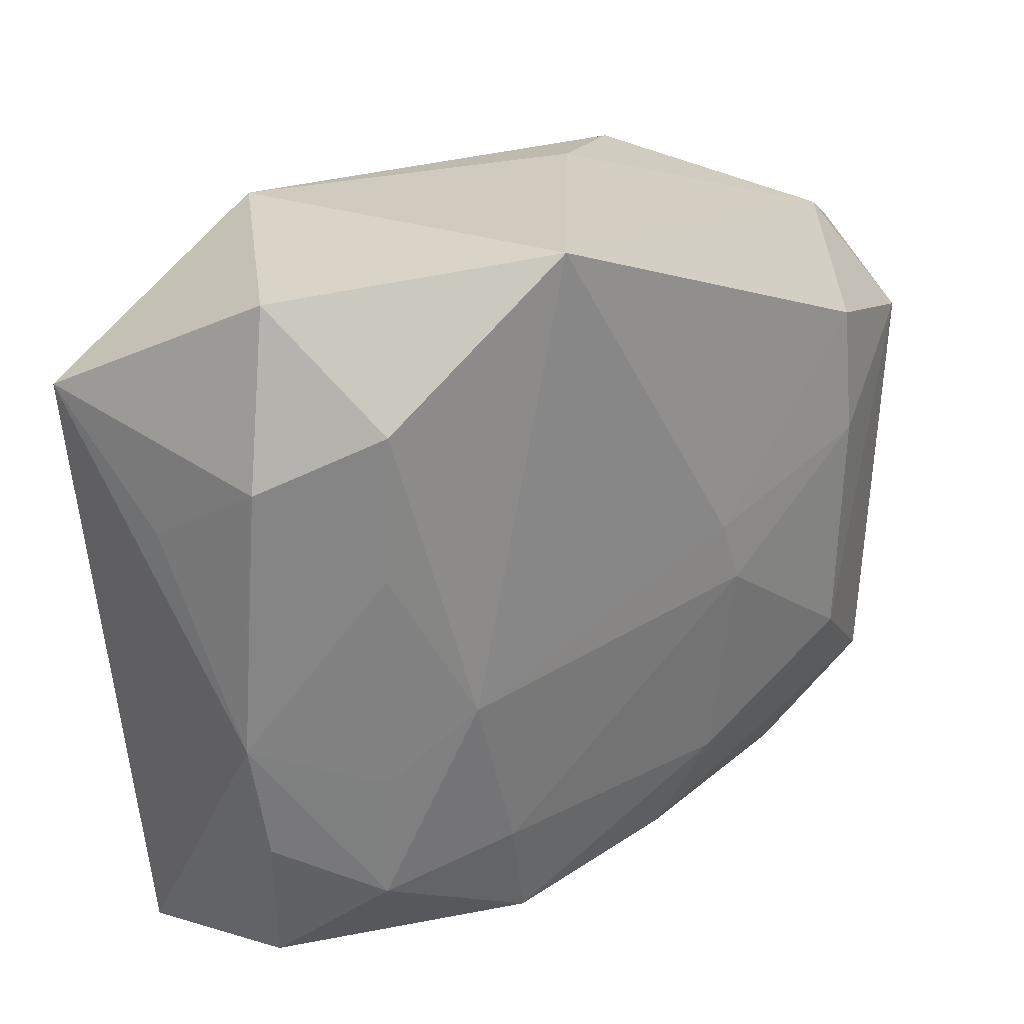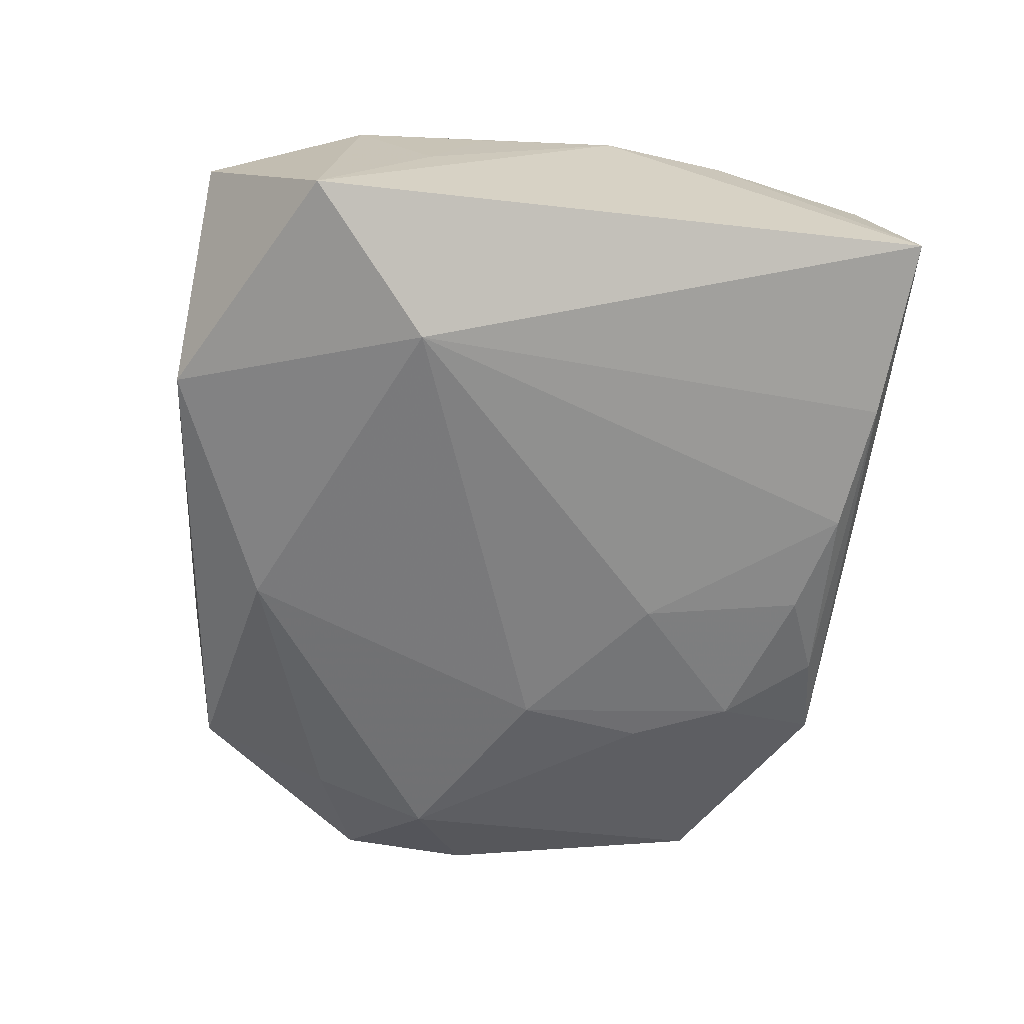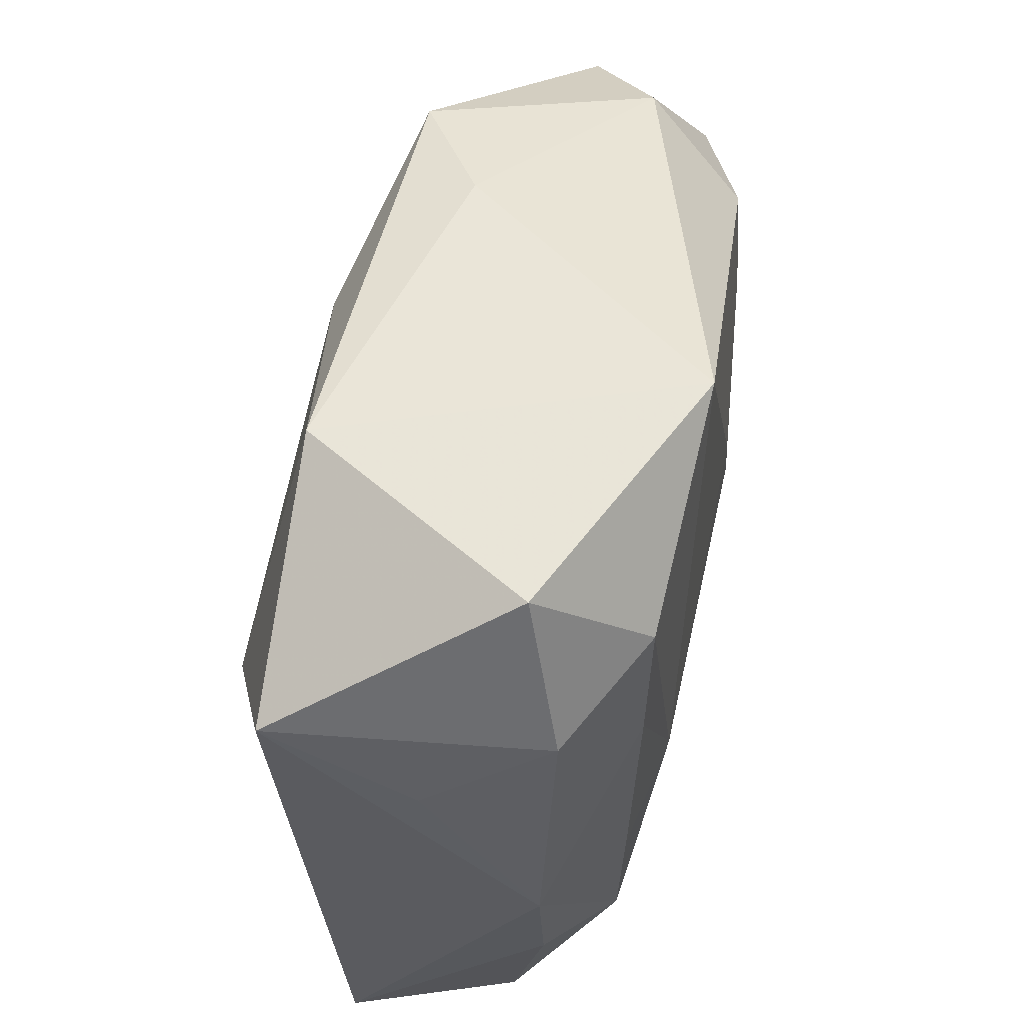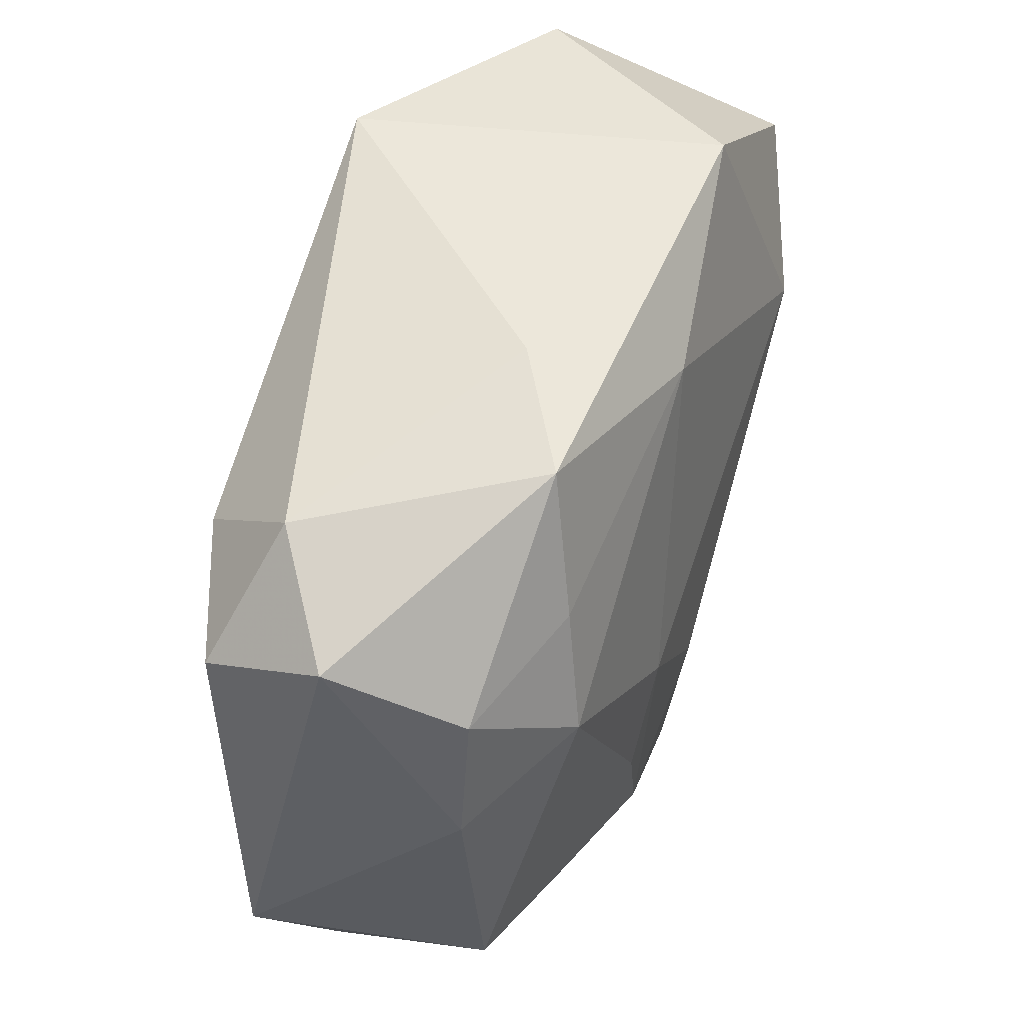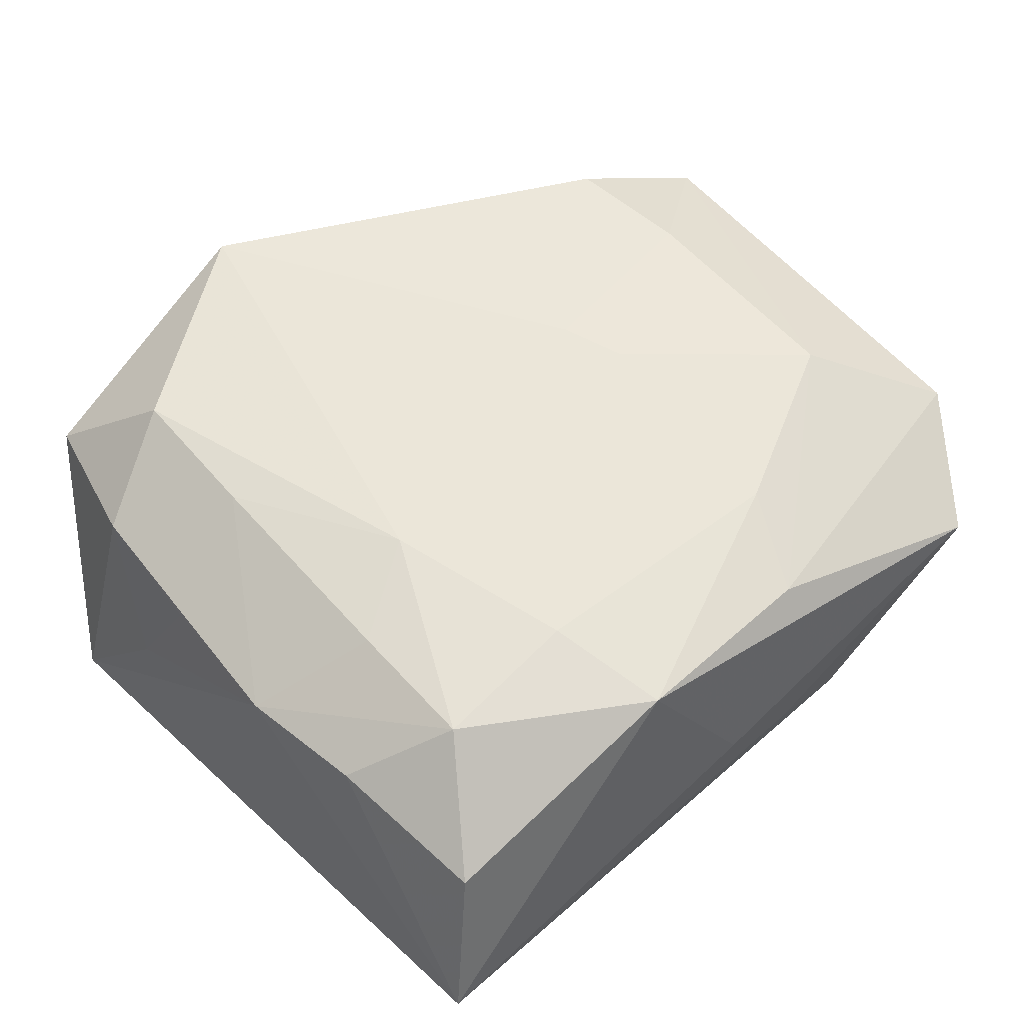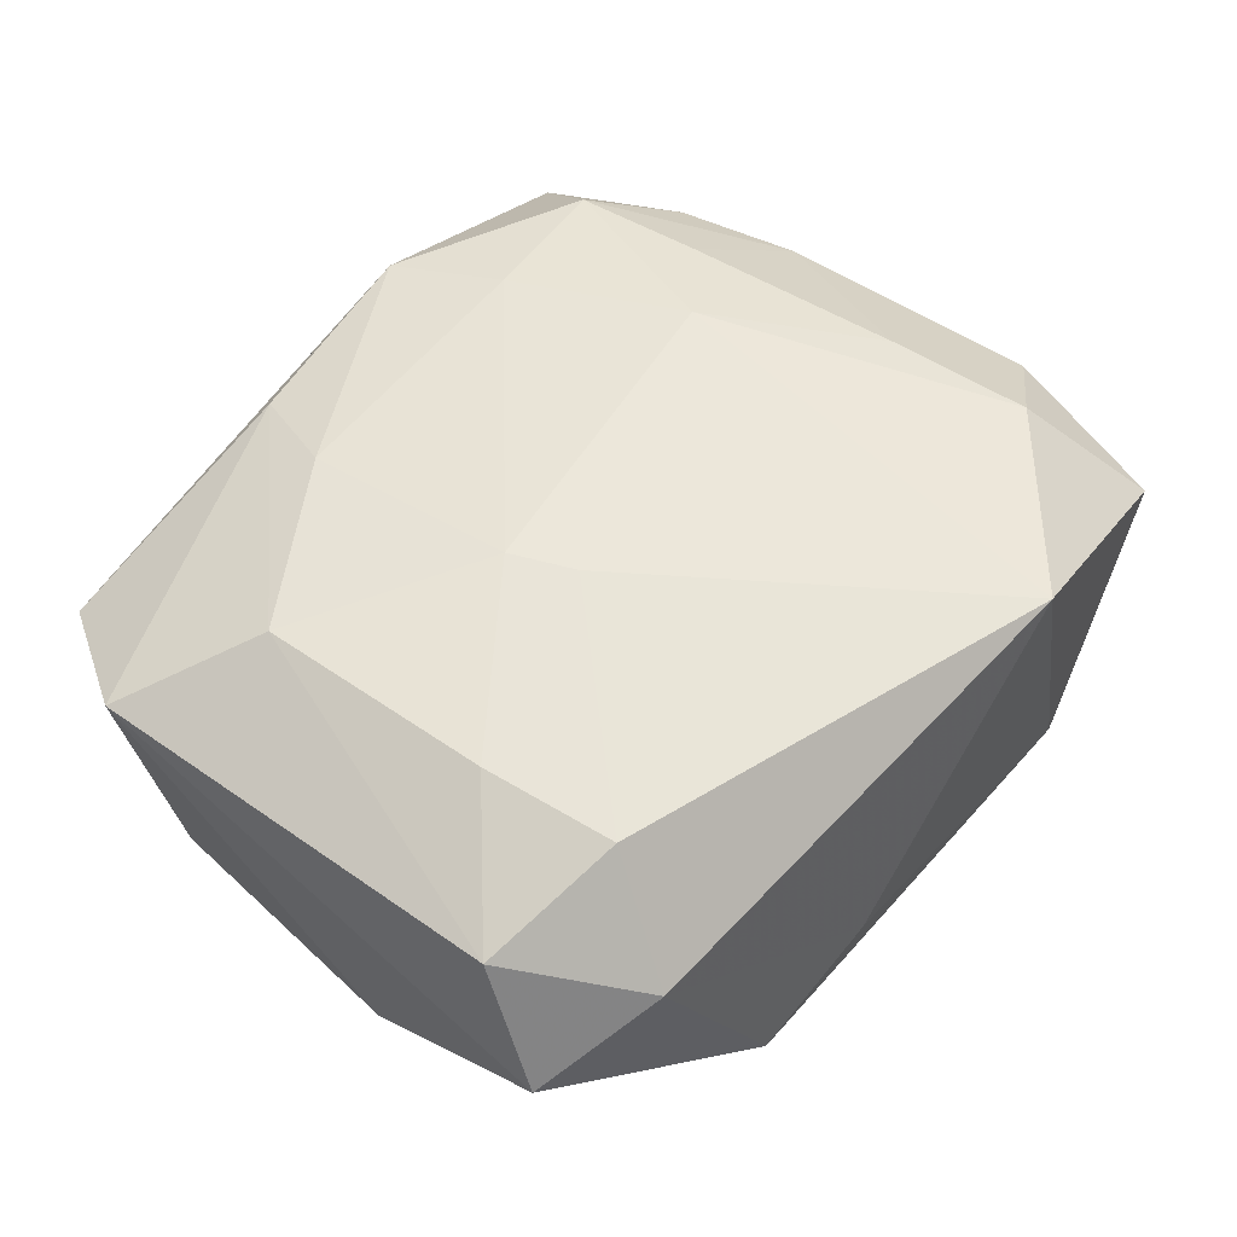
<metadata>
{"format":"obj","ext":"obj","renderer":"f3d","projection":"perspective","resolution":1024,"background":"white","views":[{"elev":28.4,"azim":-37.9,"up":"+Y"},{"elev":-57.4,"azim":-95.1,"up":"+Z"},{"elev":53.4,"azim":-77.3,"up":"+Y"},{"elev":45.9,"azim":112.3,"up":"+Y"},{"elev":55.4,"azim":-41.3,"up":"+Z"},{"elev":52.2,"azim":125.0,"up":"+Z"}]}
</metadata>
<code>
v 0.03276 0.01636 -0.0007639
v -0.03123 0.01673 -0.009536
v -0.02021 0.007887 0.01329
v 0.009275 -0.01751 -0.01404
v -0.007733 -0.02391 -0.0119
v -0.01477 0.02635 -0.01019
v 0.02059 -0.02332 -0.005622
v -0.0164 -0.02559 -0.009796
v 0.01761 0.0236 -0.01031
v 0.02728 -0.01656 -0.009161
v -0.02192 0.008589 -0.01398
v -0.0001249 -0.01015 -0.0148
v 0.03012 -0.01811 0.008216
v -0.009886 -0.01682 0.01339
v 0.008546 0.002715 0.01451
v -0.00537 -0.009516 -0.01411
v 0.009368 0.0254 -0.004976
v 0.009509 -0.001719 -0.01536
v 0.02387 -0.02678 0.004765
v 0.03139 0.01214 0.008261
v 0.001437 0.01976 -0.01325
v 0.006079 -0.02647 -0.004798
v -0.02858 -0.02719 -0.006334
v 0.0255 0.02081 0.004794
v 0.02252 0.005933 -0.01411
v -0.02724 0.01454 0.008844
v -0.007743 -0.02512 0.01182
v 0.03067 0.0023 -0.0091
v -0.02032 -0.0176 0.01242
v 0.005956 -0.02392 -0.01177
v 0.009614 -0.01748 0.01278
v 0.02225 -0.01088 0.01282
v -0.006332 0.02758 0.01429
v -0.02425 0.02594 0.006214
v -0.0007664 -0.02719 -0.0004461
v 0.02224 0.01512 0.01213
v 0.02046 0.01418 -0.01249
v -0.02958 0.008941 0.0001984
v -0.02534 -0.02453 0.005631
v 0.006381 -0.02429 0.01082
v -0.02839 -0.004806 0.00809
v 0.01006 -0.001874 0.01451
v 0.01179 -0.01047 -0.01451
v 0.02955 0.01154 -0.009303
v 0.01353 -0.02515 -0.009515
v -0.02704 -0.01357 0.008201
v -0.01381 -0.003997 0.01451
v -0.01992 0.01822 0.01349
v -0.02789 0.005046 0.008136
v 0.0228 0.00575 0.01271
v -0.02036 -0.008239 0.01279
v -0.0006836 -0.0216 -0.01301
f 23 2 11
f 6 11 2
f 15 36 33
f 15 47 42
f 33 47 15
f 33 36 24
f 12 11 18
f 9 24 1
f 7 19 45
f 19 22 45
f 45 22 23
f 10 19 7
f 7 45 10
f 2 26 34
f 33 6 34
f 34 6 2
f 38 26 2
f 4 12 18
f 4 45 30
f 4 10 45
f 1 28 44
f 44 9 1
f 17 6 33
f 17 9 6
f 33 24 17
f 24 9 17
f 18 11 21
f 11 6 21
f 6 9 21
f 23 27 39
f 39 27 29
f 39 46 23
f 29 46 39
f 35 27 23
f 19 27 35
f 23 22 35
f 35 22 19
f 42 47 14
f 14 47 29
f 29 27 14
f 42 32 50
f 50 15 42
f 36 15 50
f 40 27 19
f 26 38 49
f 43 4 18
f 10 4 43
f 23 11 8
f 8 45 23
f 30 45 8
f 11 12 16
f 12 4 52
f 52 4 30
f 18 21 25
f 25 44 28
f 25 43 18
f 28 10 25
f 10 43 25
f 13 40 19
f 32 40 13
f 19 10 13
f 13 10 28
f 13 28 1
f 27 40 31
f 31 40 32
f 31 14 27
f 31 32 42
f 42 14 31
f 29 47 51
f 47 3 51
f 33 34 48
f 48 34 26
f 48 47 33
f 48 3 47
f 5 16 12
f 12 52 5
f 5 8 11
f 11 16 5
f 30 8 5
f 5 52 30
f 9 44 37
f 44 25 37
f 37 21 9
f 37 25 21
f 20 50 32
f 32 13 20
f 36 50 20
f 20 13 1
f 1 24 20
f 20 24 36
f 41 51 3
f 41 48 26
f 3 48 41
f 26 49 41
f 41 46 29
f 29 51 41
f 41 49 38
f 23 46 41
f 41 2 23
f 41 38 2

</code>
